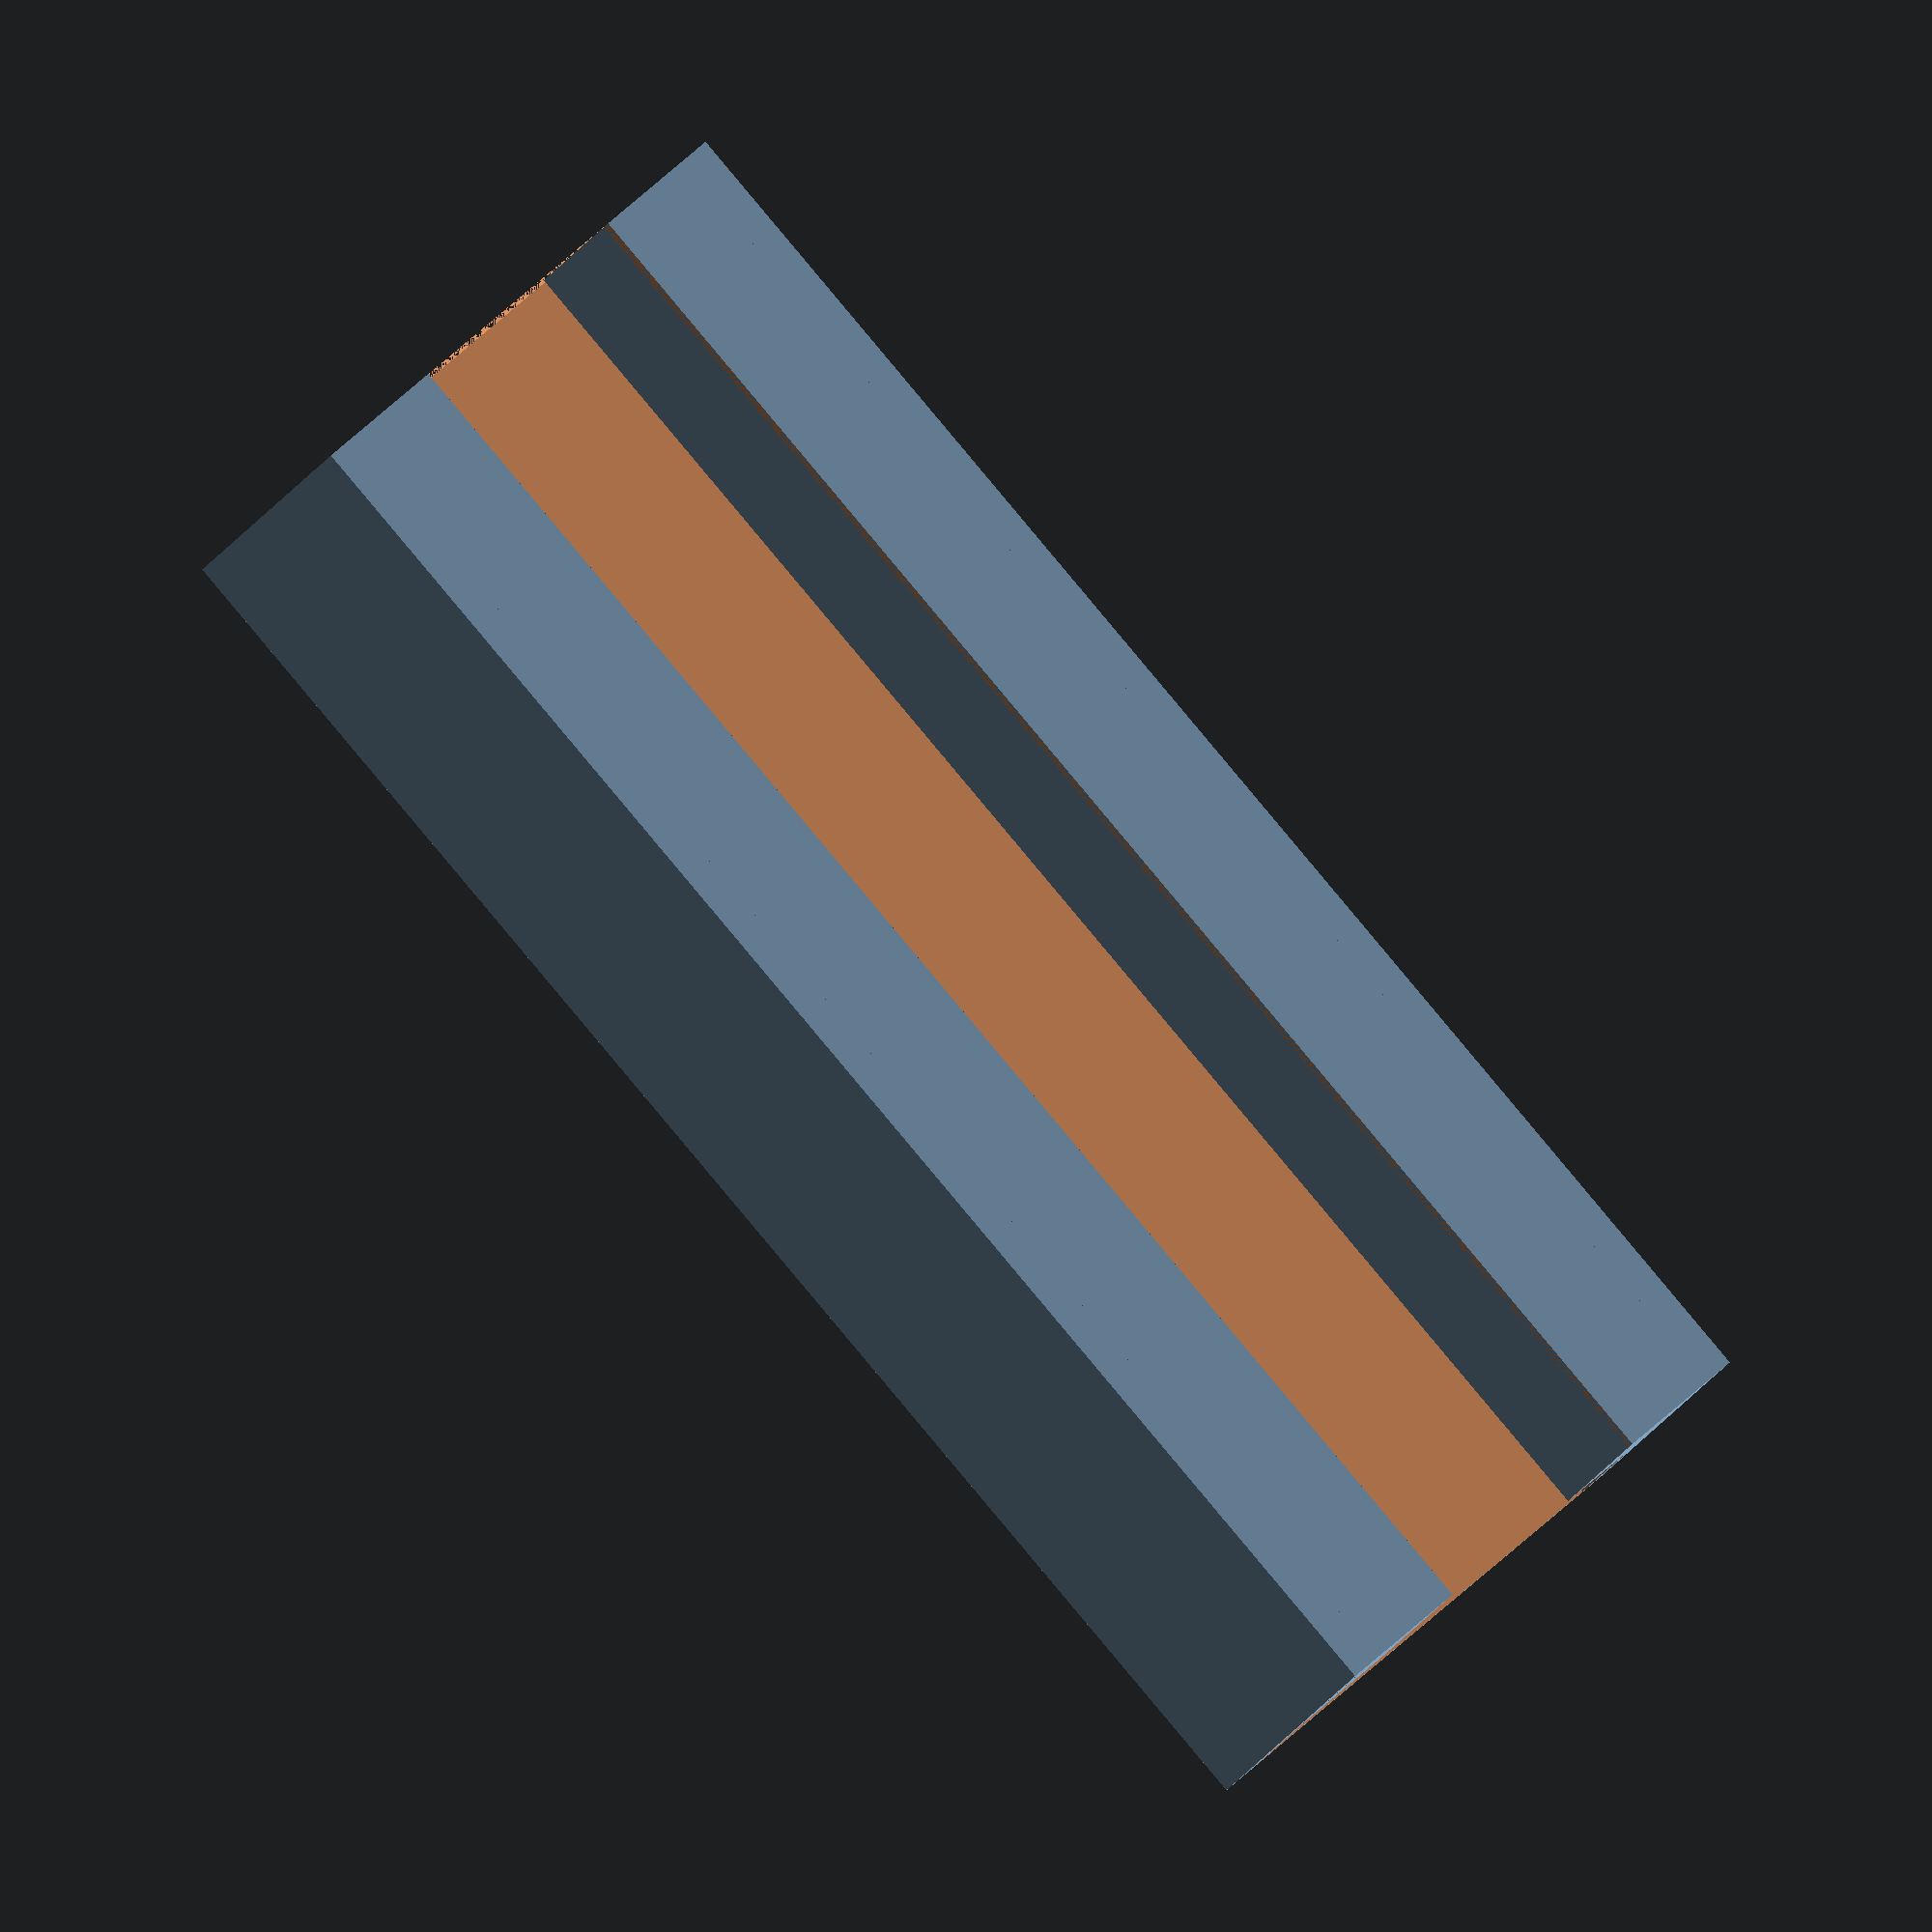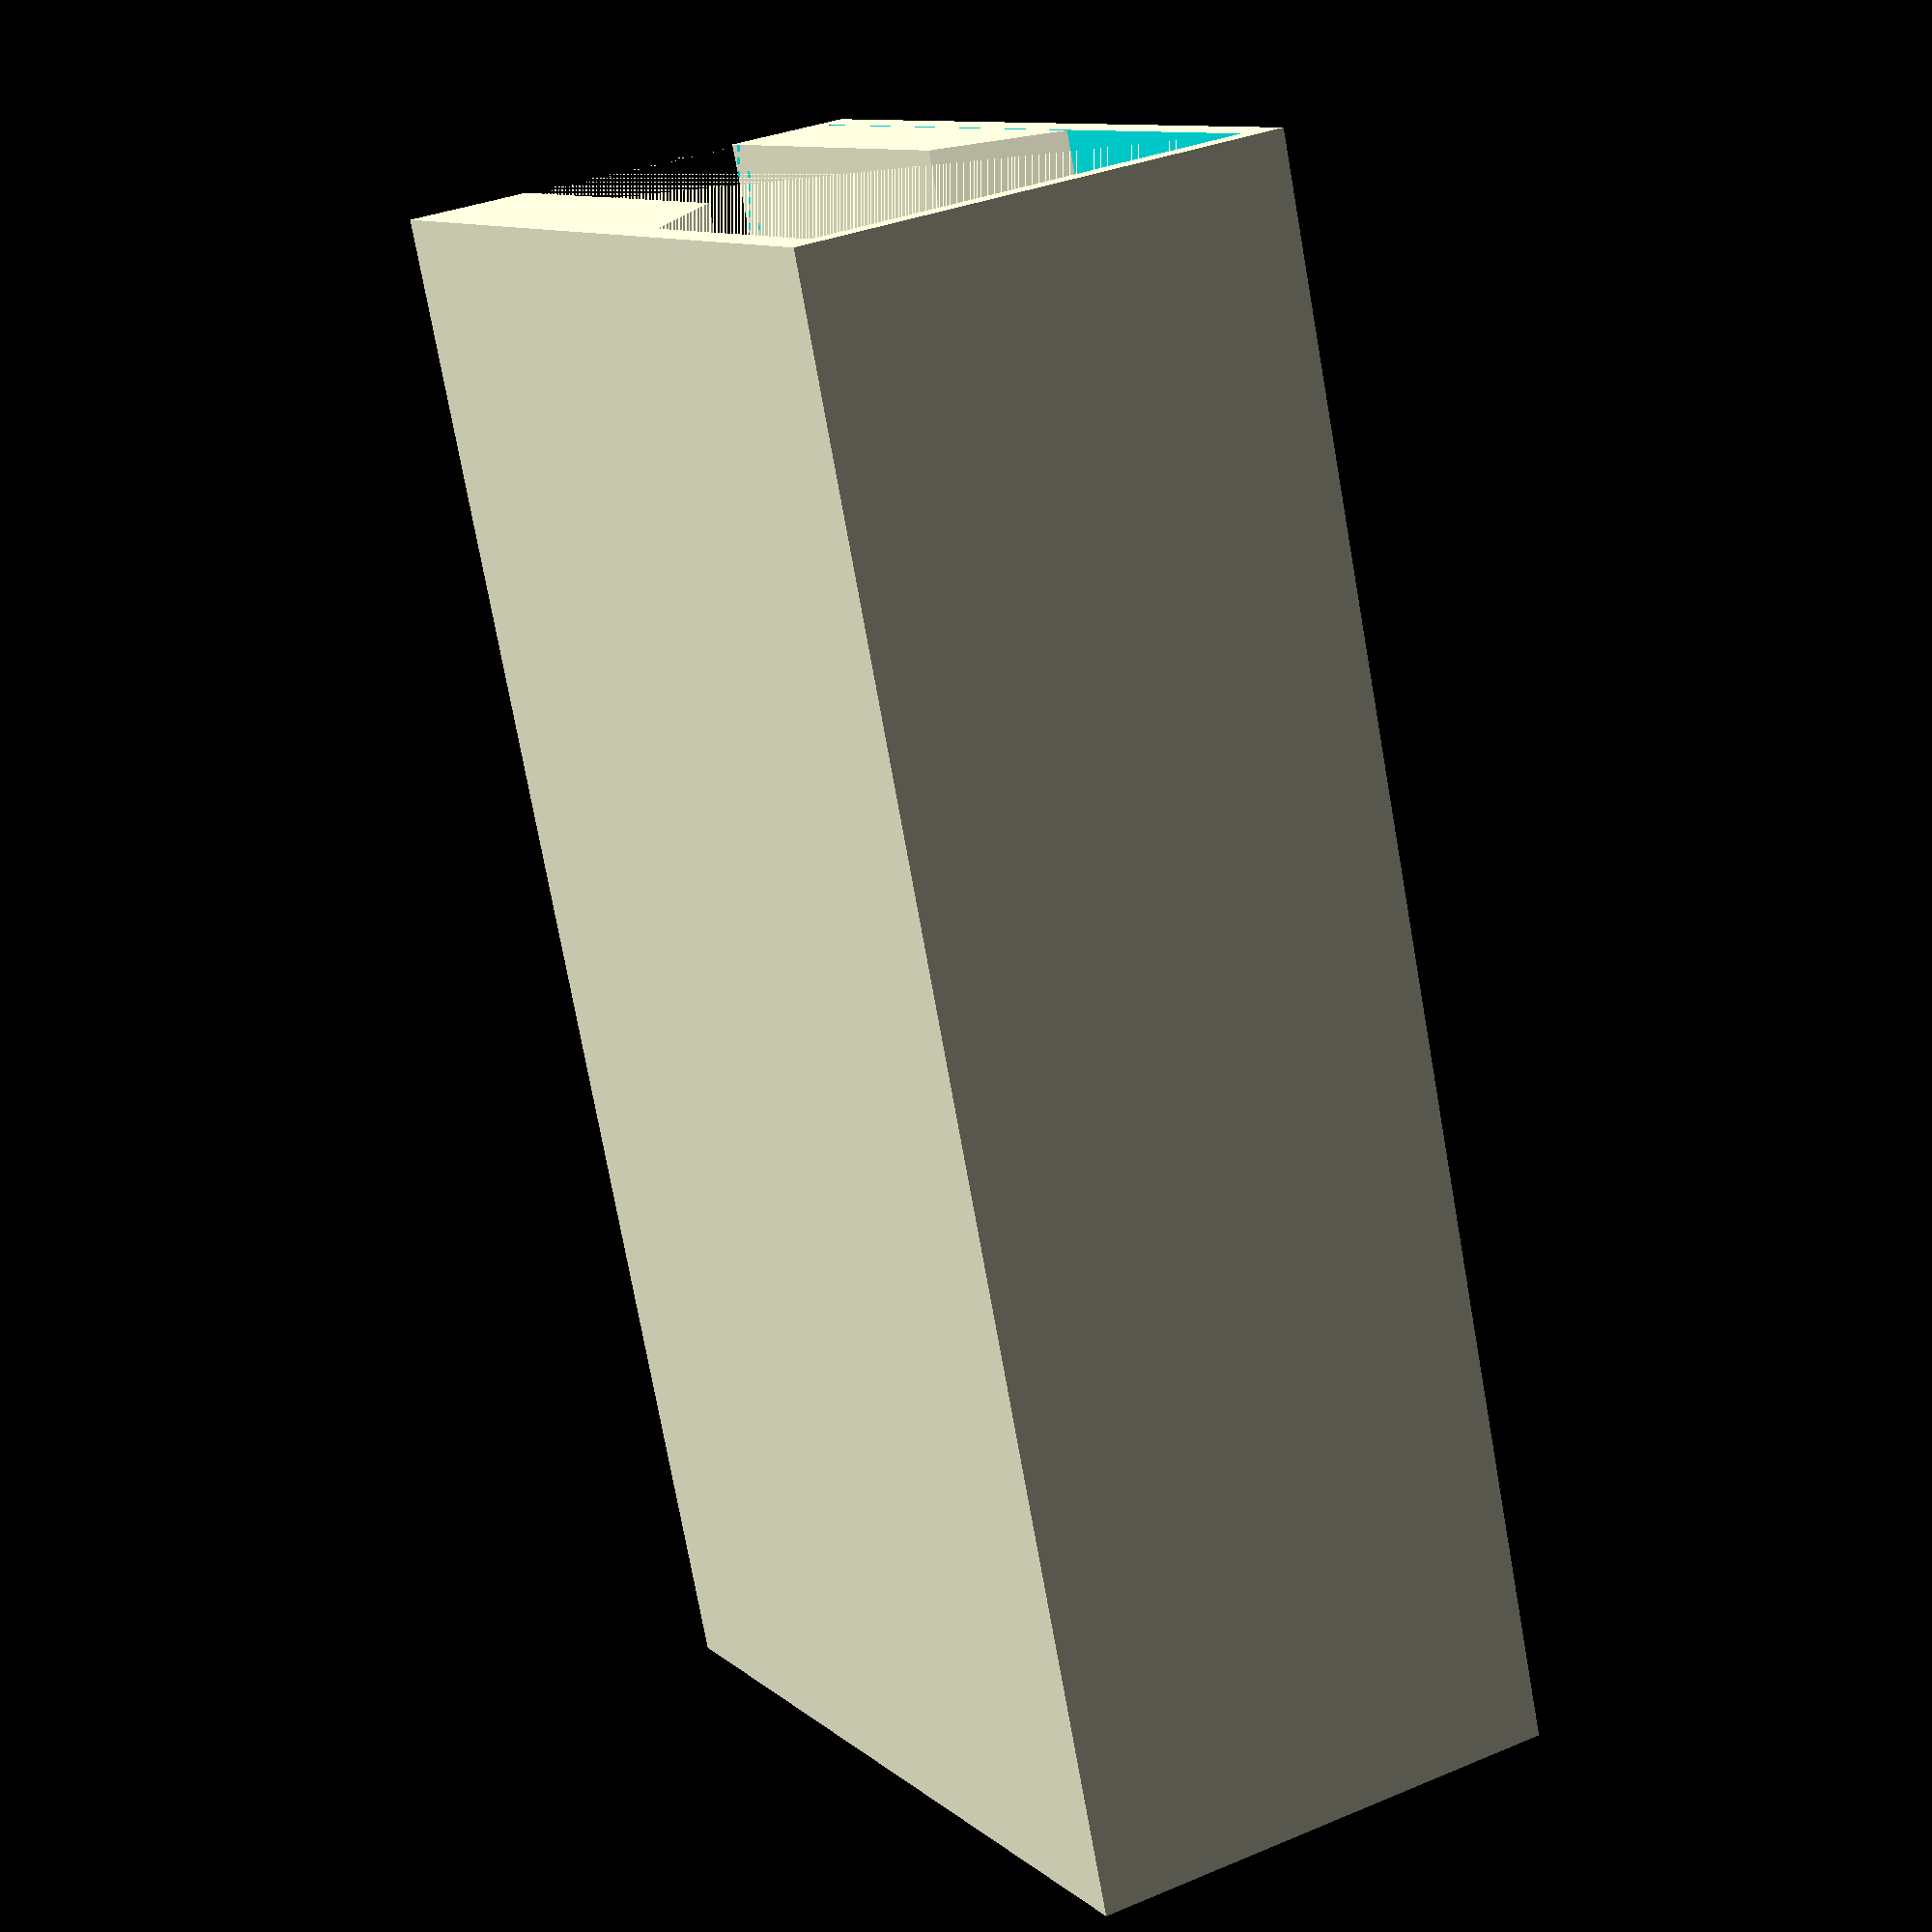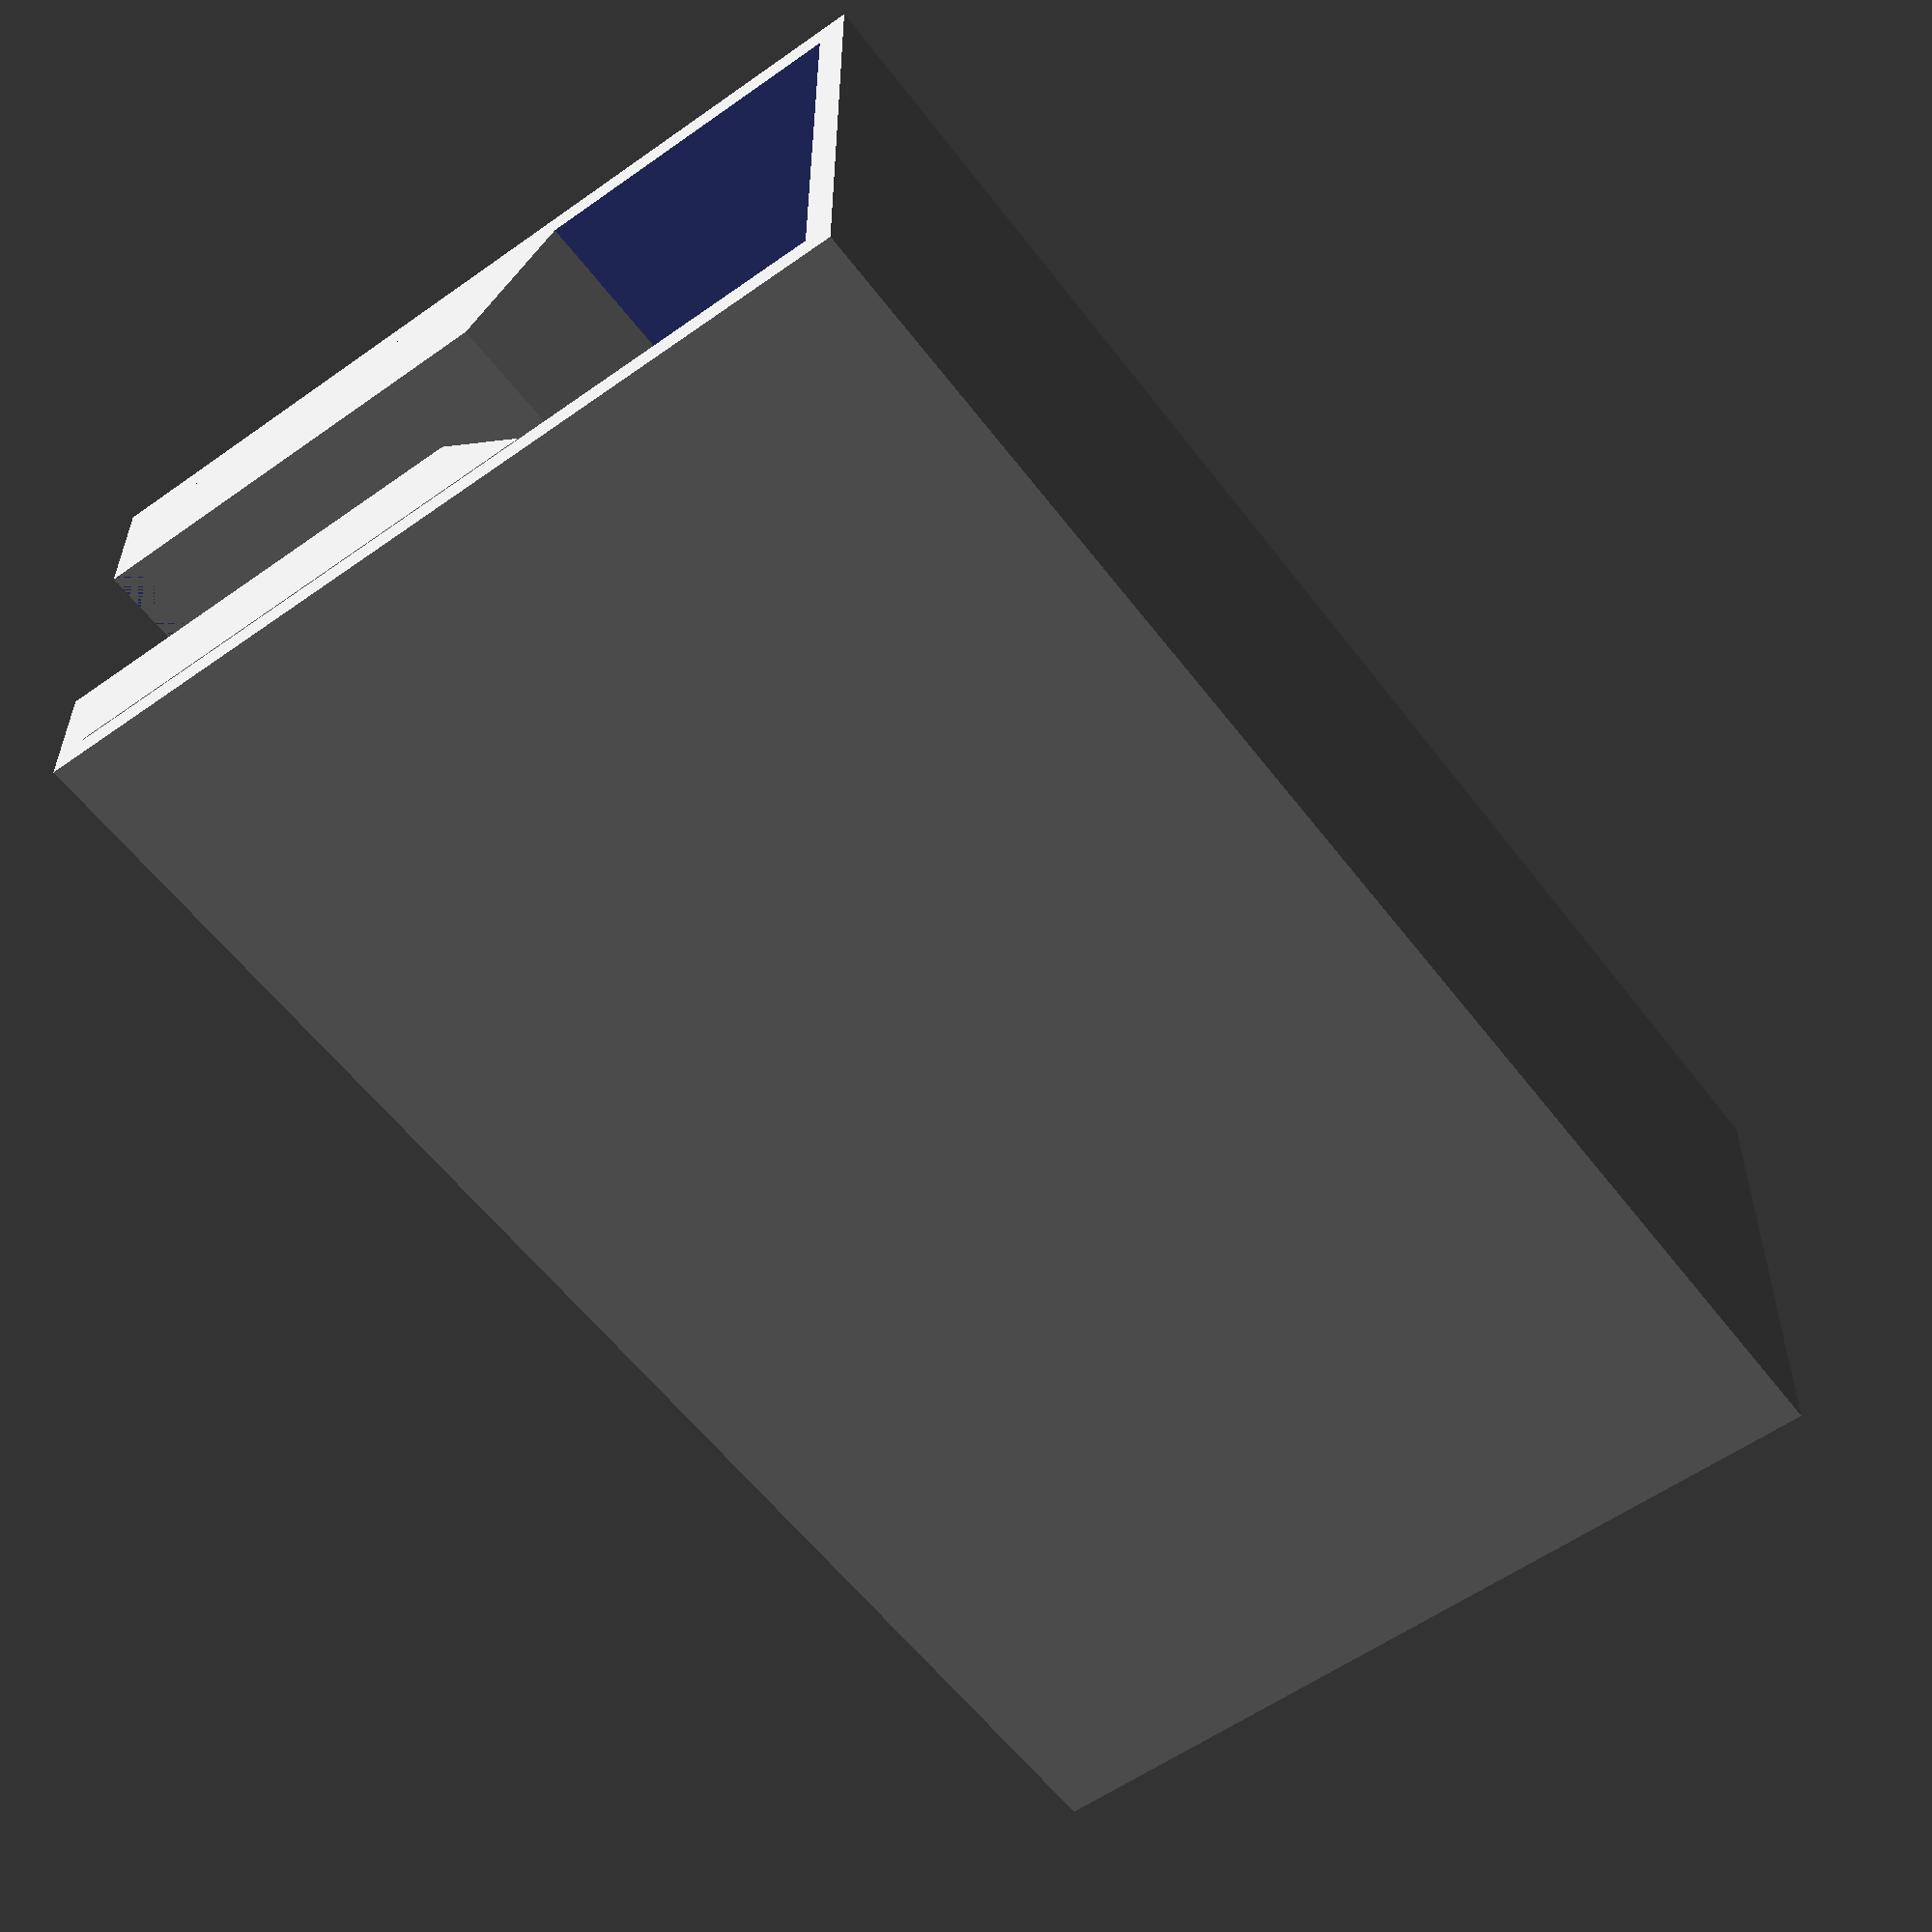
<openscad>
// Antiskliinnsats

test = false;
tolerance = .5;

spade_blade_width = 20;
spade_tray_gap = 1;
spade_slot_width = spade_blade_width+spade_tray_gap-tolerance;
spade_blade_length = 14;
spade_shaft_width = 10;
spade_slot_depth = 42;
spade_slot_x = 25;

wedge_blade_cut = 5;
wedge_short_length = spade_slot_depth-spade_blade_length-tolerance;
wedge_long_length = spade_slot_depth-spade_blade_length-wedge_blade_cut-tolerance;
wedge_width = (spade_slot_width-spade_shaft_width-tolerance)/2;

wall_thickness = 1.5;
bugfix = $preview ? .1 : 0;

wedge = [
    [0,0],
    [wedge_long_length, 0],
    [wedge_short_length, wedge_width],
    [0,wedge_width]
];

module room(ext_size, wall_thickness=wall_thickness, door_width=0, threshold_height=0) {
    int_size = ext_size - [wall_thickness*2-bugfix,wall_thickness*2-bugfix,-bugfix];
    difference() {
        cube(ext_size);
        translate([wall_thickness,wall_thickness]) {
            cube(int_size);
        }
        if (door_width > 0) {
            translate([ext_size[0]/2-door_width/2, -bugfix, threshold_height]) {
                cube([door_width,wall_thickness+bugfix*2,ext_size[2]-threshold_height+bugfix]);
            }
        }
    }
}

module spade_wedge(top_tolerance=tolerance, test=test) {
    wedge_height = 80-top_tolerance;
    _wedge_height = test ? 10 : wedge_height;

    linear_extrude(_wedge_height) {
        polygon(wedge);
    }
}

module spade_slot_with_wedges() {
    room([spade_slot_x, 45, 80], door_width=spade_shaft_width+spade_tray_gap*2);
    // Left wedge
    translate([wedge_width+wall_thickness,0,0]) {
        rotate([0,0,90]) {
            spade_wedge(top_tolerance=0);
        }
    }
    // Right wedge
    translate([-wedge_width+spade_slot_x-wall_thickness,0,0]) {
        rotate([0,0,90]) {
            mirror([0,1,0]) 
            spade_wedge(top_tolerance=0);
        }
    }
}

//spade_wedge();
spade_slot_with_wedges();
</openscad>
<views>
elev=270.4 azim=190.8 roll=320.0 proj=o view=wireframe
elev=74.2 azim=208.2 roll=190.1 proj=p view=wireframe
elev=57.0 azim=90.2 roll=36.6 proj=p view=solid
</views>
